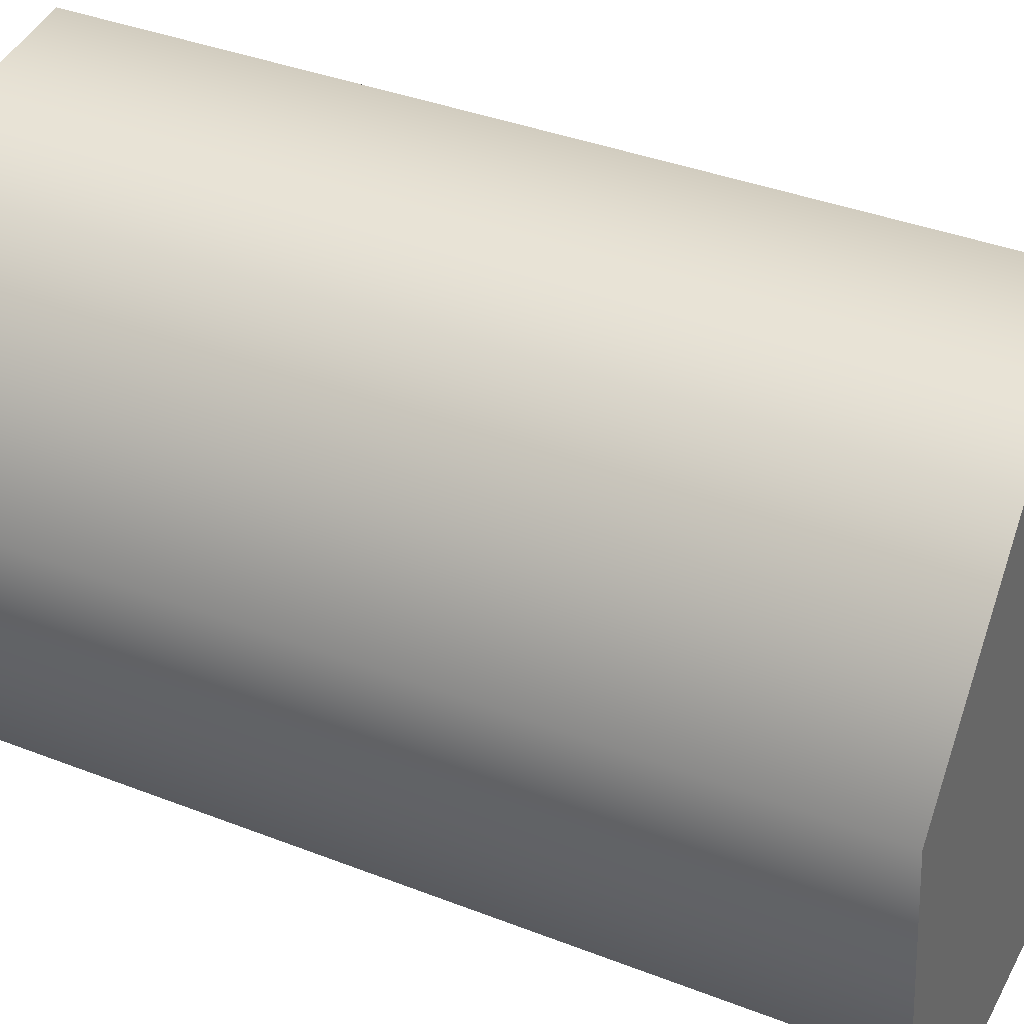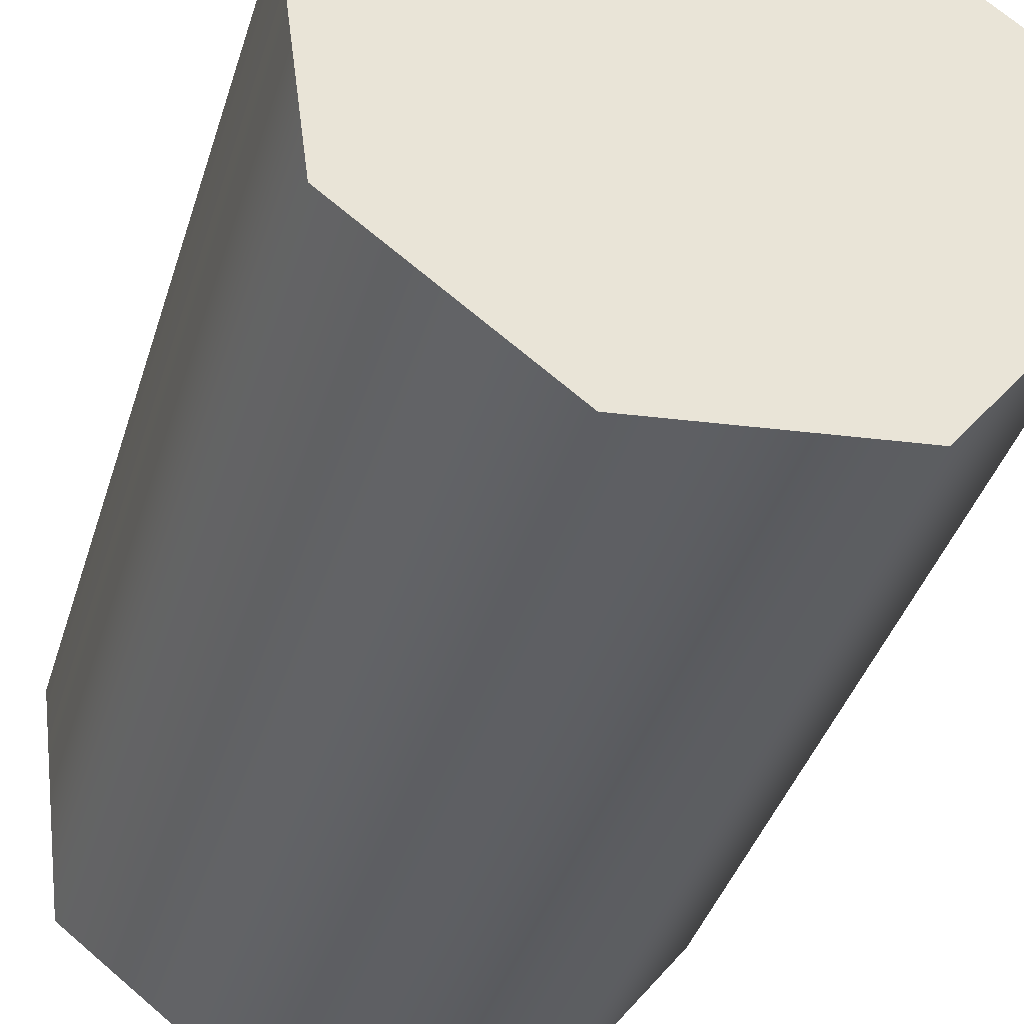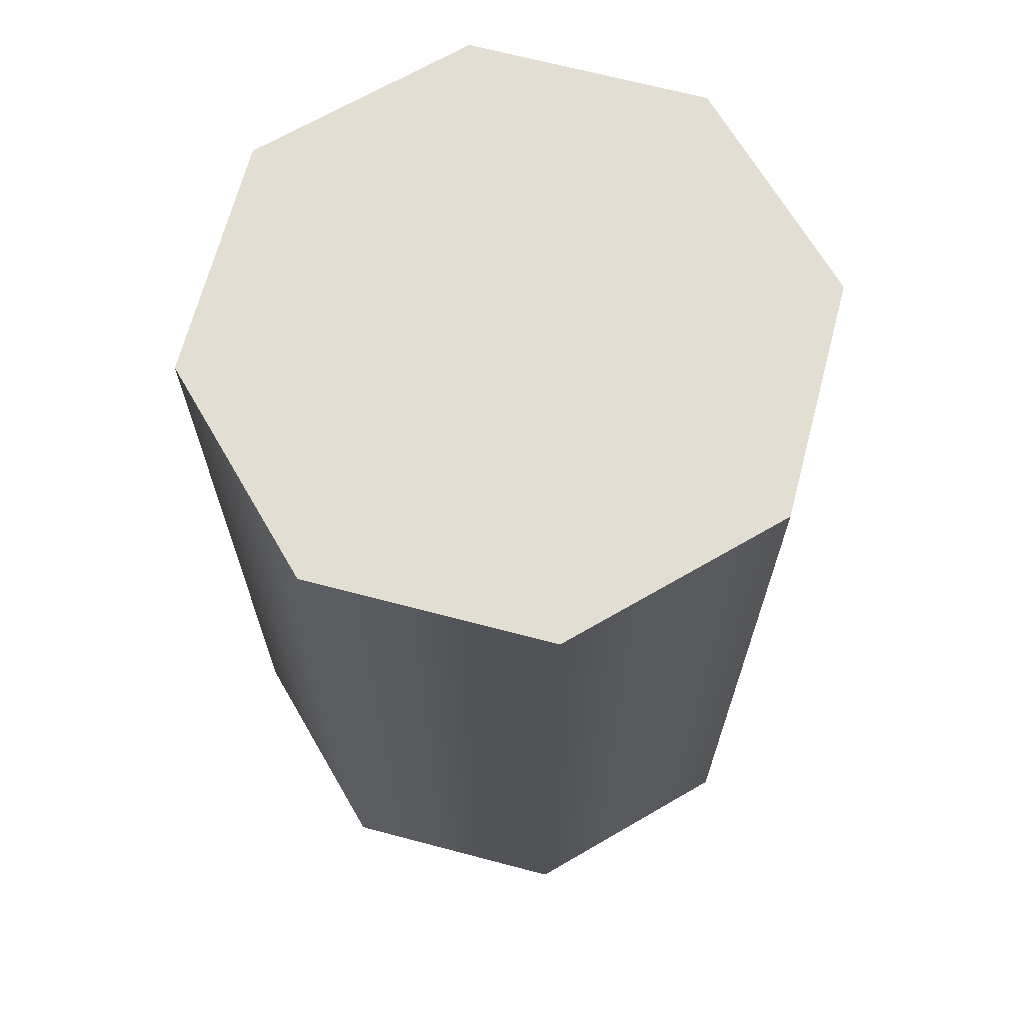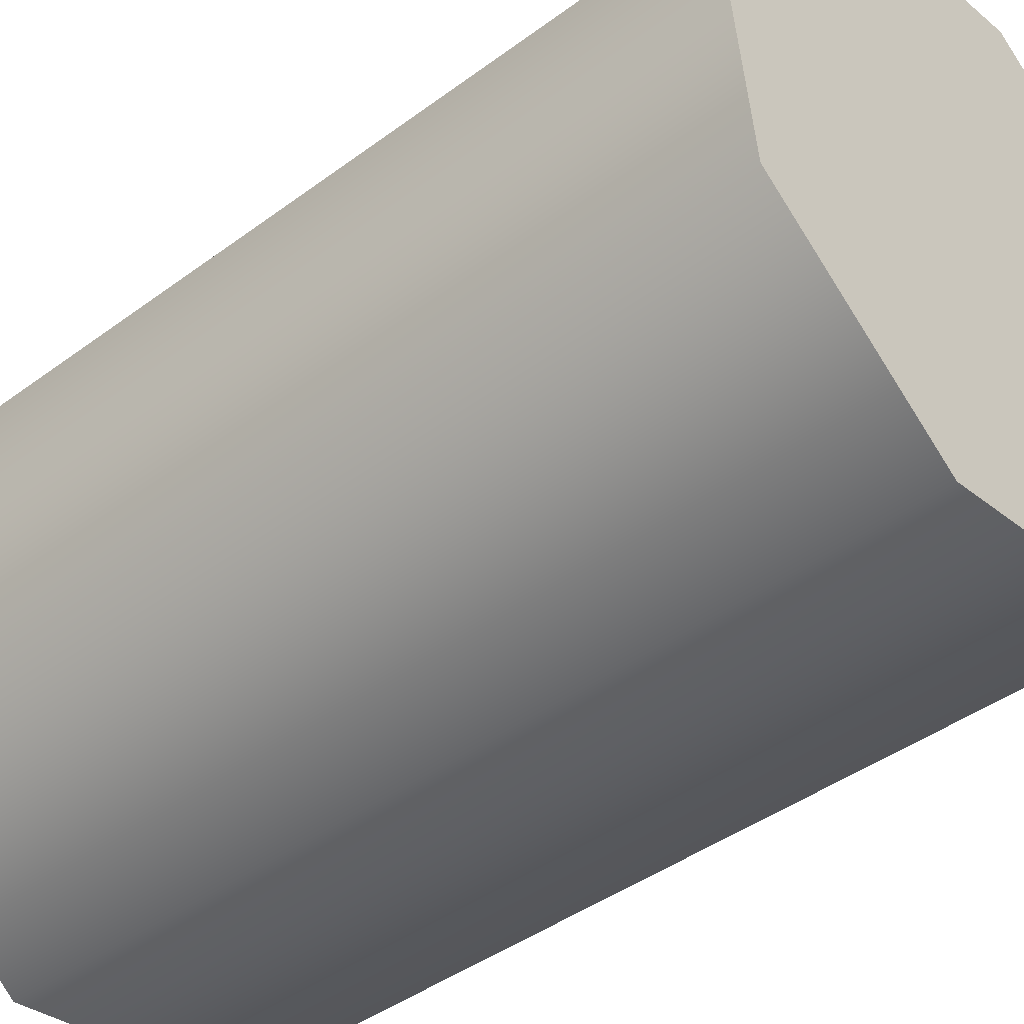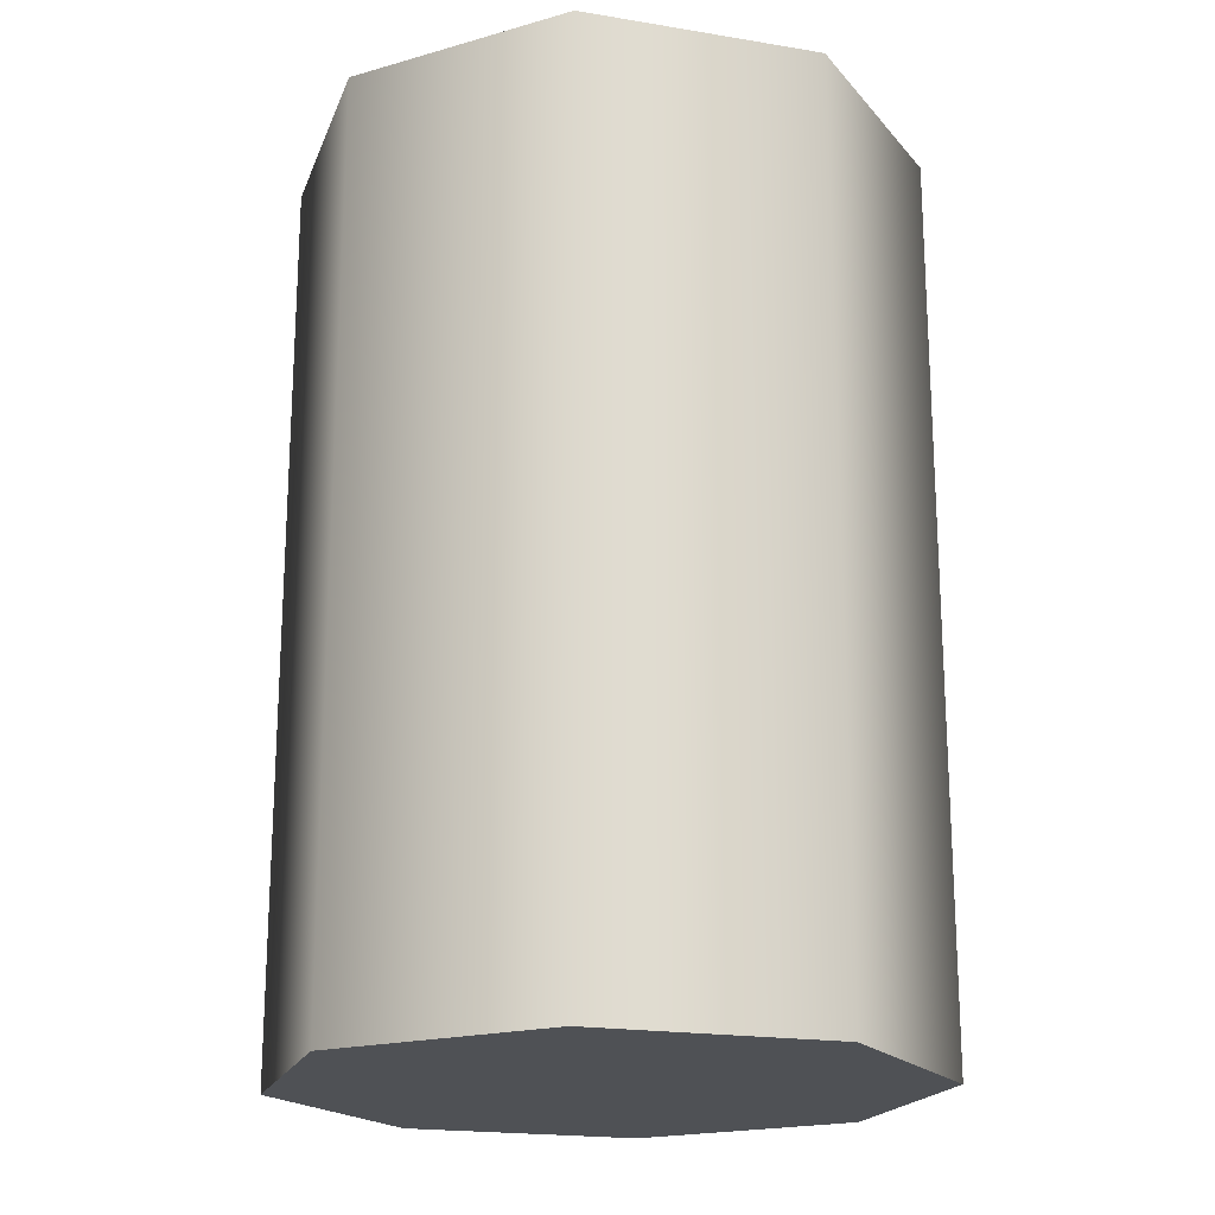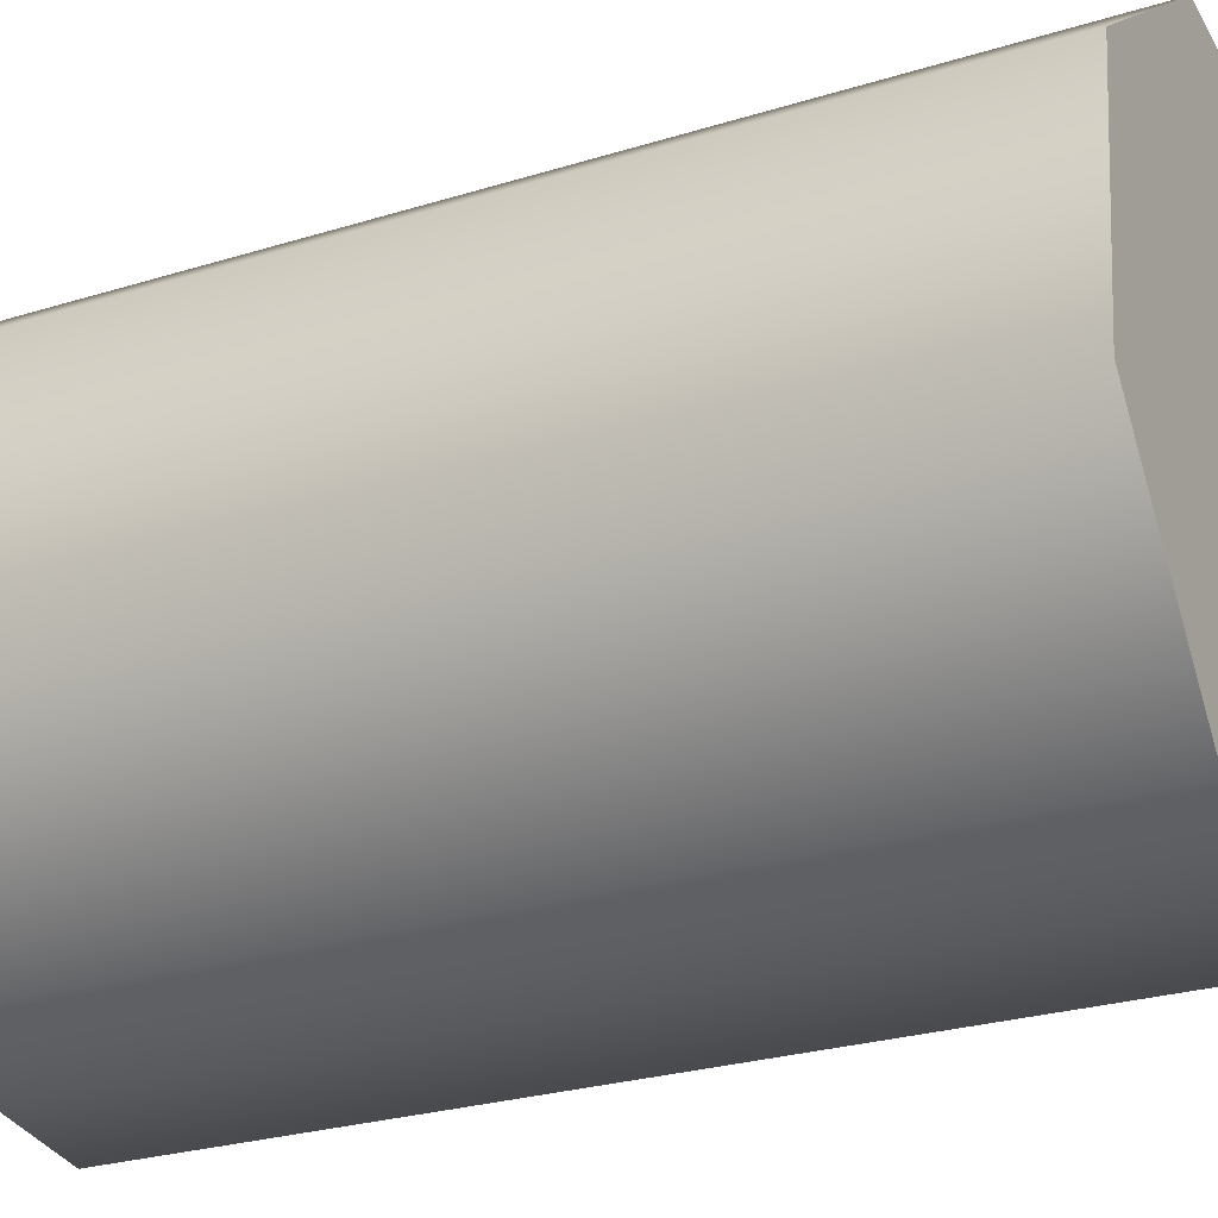
<metadata>
{"format":"obj","ext":"obj","renderer":"f3d","projection":"perspective","resolution":1024,"background":"white","views":[{"elev":37.1,"azim":-63.2,"up":"+Z"},{"elev":-39.9,"azim":-16.7,"up":"+Z"},{"elev":67.8,"azim":97.3,"up":"+Y"},{"elev":-42.2,"azim":-48.3,"up":"+Z"},{"elev":-19.6,"azim":-24.6,"up":"+Y"},{"elev":-26.3,"azim":116.2,"up":"+Z"}]}
</metadata>
<code>
o instance_10/Component_1/ID105#ID105
v 0.1051 -0.63 0.1667
v 0.1065 -0.63 0.1721
v 0.1047 -0.63 0.1697
v 0.1075 -0.63 0.1648
v 0.1096 -0.63 0.1725
v 0.1105 -0.63 0.1652
v 0.112 -0.63 0.1706
v 0.1124 -0.63 0.1676
v 0.1075 -0.6184 0.1648
v 0.1105 -0.63 0.1652
v 0.1075 -0.63 0.1648
v 0.1105 -0.6184 0.1652
v 0.1124 -0.6184 0.1676
v 0.1124 -0.63 0.1676
v 0.112 -0.6184 0.1706
v 0.112 -0.63 0.1706
v 0.1096 -0.63 0.1725
v 0.1096 -0.6184 0.1725
v 0.1065 -0.63 0.1721
v 0.1065 -0.6184 0.1721
v 0.1047 -0.6184 0.1697
v 0.1047 -0.63 0.1697
v 0.1051 -0.6184 0.1667
v 0.1051 -0.63 0.1667
v 0.1065 -0.6184 0.1721
v 0.1051 -0.6184 0.1667
v 0.1047 -0.6184 0.1697
v 0.1075 -0.6184 0.1648
v 0.1096 -0.6184 0.1725
v 0.1105 -0.6184 0.1652
v 0.112 -0.6184 0.1706
v 0.1124 -0.6184 0.1676
f 1 2 3
f 3 2 1
f 2 1 4
f 4 1 2
f 2 4 5
f 5 4 2
f 5 4 6
f 6 4 5
f 5 6 7
f 7 6 5
f 7 6 8
f 8 6 7
f 9 10 11
f 11 10 9
f 10 9 12
f 12 9 10
f 10 13 14
f 14 13 10
f 13 10 12
f 12 10 13
f 14 15 16
f 16 15 14
f 15 14 13
f 13 14 15
f 15 17 16
f 16 17 15
f 17 15 18
f 18 15 17
f 18 19 17
f 17 19 18
f 19 18 20
f 20 18 19
f 21 19 20
f 20 19 21
f 19 21 22
f 22 21 19
f 23 22 21
f 21 22 23
f 22 23 24
f 24 23 22
f 23 11 24
f 24 11 23
f 11 23 9
f 9 23 11
f 25 26 27
f 27 26 25
f 26 25 28
f 28 25 26
f 28 25 29
f 29 25 28
f 28 29 30
f 30 29 28
f 30 29 31
f 31 29 30
f 30 31 32
f 32 31 30

</code>
